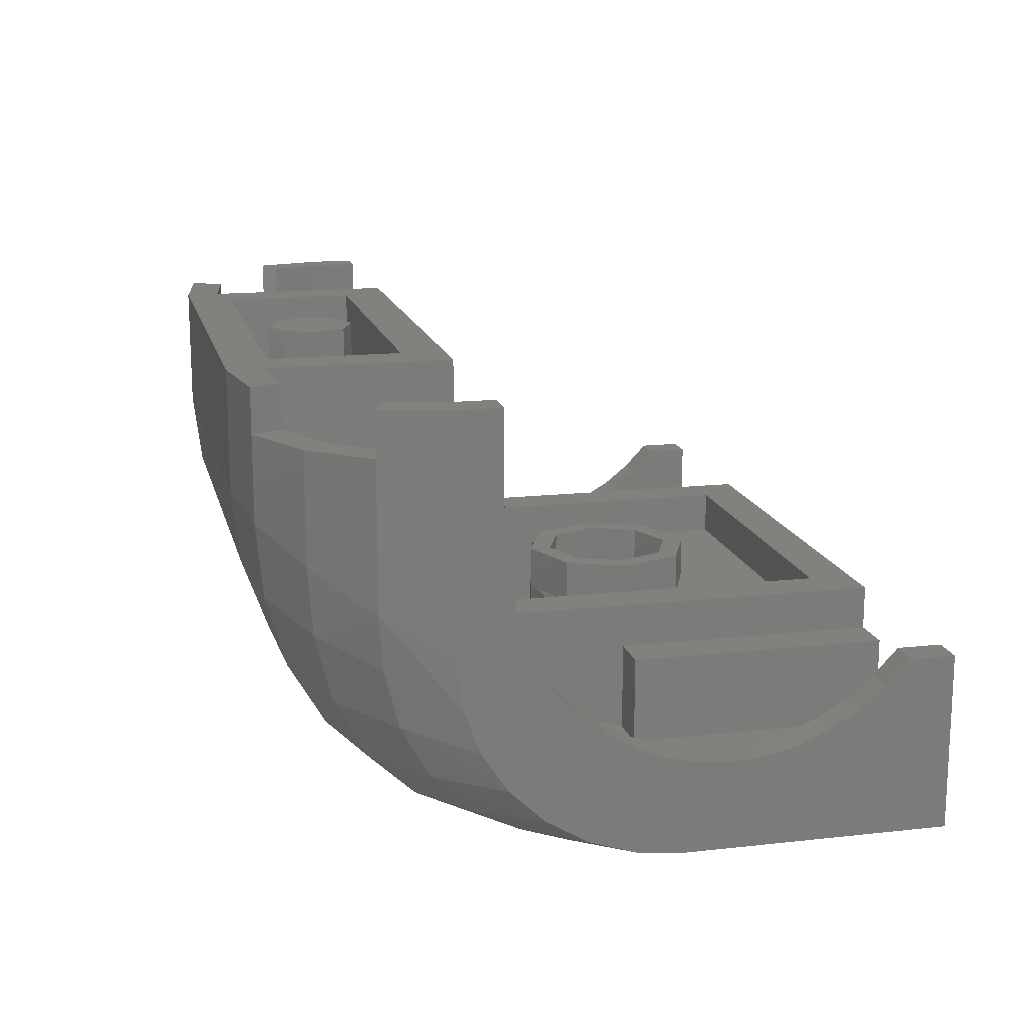
<metadata>
{"format":"stl","ext":"stl","renderer":"f3d","projection":"perspective","resolution":1024,"background":"white","views":[{"elev":15.5,"azim":-103.2,"up":"+Y"}]}
</metadata>
<code>
# stl→obj: 476 verts, 757 faces
v 0.64 0.56 -1.36
v 0.64 0.56 -1.84
v 0.64 -0.08 -1.36
v 1.6 0.1462 0.05252
v 1.6 0.2256 0.151
v 1.6 -0.32 0.4
v 1.6 0.03708 -0.1658
v 1.6 0.083 -0.05364
v 1.6 -0.32 -0.4
v 1.6 0.00924 -0.2819
v 1.6 -0.00016 -0.4
v 1.6 0.2256 -0.951
v 1.6 0.1462 -0.8526
v 1.6 -0.1542 -1.059
v 0.64 -0.16 -0.72
v 0.64 -0.16 -0.56
v 0.64 0.16 -0.56
v 1.48 0.88 -1.2
v 1.48 0.04 -1.36
v 1.48 0.6 -1.16
v 1.48 0.48 -1.12
v 1.48 0.3198 -1.04
v 1.48 0.2256 -0.951
v 1.48 0.1462 -0.8526
v 1.48 -0.16 -0.56
v 1.48 0.083 -0.7464
v 1.48 0.03708 -0.6342
v 1.48 0.00924 -0.5181
v 1.48 -0.00016 -0.4
v 1.48 0.00924 -0.2819
v 1.48 0.03708 -0.1658
v 1.48 0.083 -0.05364
v 1.48 -0.16 0.4
v 1.48 0.1462 0.05252
v 1.48 0.2256 0.151
v 0.64 1.28 -1.84
v 0.8 1.28 -1.88
v 0.8 1.28 -2
v 0.8 0.32 -1.2
v 0.8 1.28 -1.2
v -0.64 -0.08 -1.36
v -0.64 0.56 -1.84
v -0.64 0.56 -1.36
v -1.6 -0.32 0.4
v -1.6 0.2256 0.151
v -1.6 0.1462 0.05252
v -1.6 -0.32 -0.4
v -1.6 0.083 -0.05364
v -1.6 0.03708 -0.1658
v -1.6 0.00924 -0.2819
v -1.6 -0.00016 -0.4
v -1.6 -0.1542 -1.059
v -1.6 0.1462 -0.8526
v -1.6 0.2256 -0.951
v -0.64 0.16 -0.56
v -0.64 -0.16 -0.56
v -0.64 -0.16 -0.72
v -1.48 0.6 -1.16
v -1.48 0.04 -1.36
v -1.48 0.88 -1.2
v -1.48 0.48 -1.12
v -1.48 0.3198 -1.04
v -1.48 0.2256 -0.951
v -1.48 0.083 -0.7464
v -1.48 -0.16 -0.56
v -1.48 0.1462 -0.8526
v -1.48 0.03708 -0.6342
v -1.48 0.00924 -0.5181
v -1.48 -0.00016 -0.4
v -1.48 0.00924 -0.2819
v -1.48 0.03708 -0.1658
v -1.48 0.1462 0.05252
v -1.48 -0.16 0.4
v -1.48 0.083 -0.05364
v -1.48 0.2256 0.151
v -0.8 1.28 -2
v -0.8 1.28 -1.88
v -0.64 1.28 -1.84
v -0.8 1.28 -1.2
v -0.8 0.32 -1.2
v 0 1.28 -1.6
v -0.16 1.28 -1.6
v -0.1131 1.28 -1.487
v 0 1.28 -1.44
v 0.1131 1.28 -1.487
v 0.16 1.28 -1.6
v 0.1131 1.28 -1.713
v -0 1.28 -1.76
v -0.1131 1.28 -1.713
v 0.2217 0.16 -0.4918
v 0.1697 0.16 -0.5697
v -0.2217 0.16 -0.4918
v 0.09184 0.16 -0.6217
v -0 0.16 -0.64
v -0.09184 0.16 -0.6217
v -0.1697 0.16 -0.5697
v 1.428 0.2696 -1.559
v 0.8 0.04 -1.36
v 1.281 0.4643 -1.728
v 1.06 0.5943 -1.84
v 0.8 0.64 -1.88
v -0.8 0.04 -1.36
v -0.8 0.64 -1.88
v -1.06 0.5943 -1.84
v -1.281 0.4643 -1.728
v -1.428 0.2696 -1.559
v 1.008 -0.3013 -0.911
v 0.7983 -0.2689 -1.062
v 1.025 -0.2722 -1.145
v 0.7992 -0.2951 -0.7973
v 1.6 -0.32 -0.56
v 1.498 -0.2766 -0.9521
v 1.6 -0.3009 -0.738
v 1.488 -0.3013 -0.767
v 0.7974 -0.1916 -1.314
v 1.042 -0.2045 -1.352
v 1.278 -0.2709 -1.085
v 1.29 -0.2153 -1.27
v 1.496 -0.2207 -1.122
v 0.7982 -0.062 -1.544
v 1.06 -0.1032 -1.547
v 1.305 -0.1318 -1.451
v 1.494 -0.1377 -1.286
v 1.6 -0.2448 -0.9071
v 0.7993 0.1179 -1.737
v 1.079 0.06672 -1.723
v 1.325 0.02552 -1.615
v 1.501 0.004 -1.432
v 1.6 -0.03388 -1.185
v 0.7998 0.3369 -1.881
v 1.094 0.2919 -1.854
v 1.345 0.2403 -1.733
v 1.513 0.1914 -1.536
v 1.6 0.1102 -1.281
v 0.8 0.5819 -1.97
v 1.106 0.5465 -1.927
v 1.36 0.4832 -1.794
v 0.8 0.84 -2
v 1.106 0.8096 -1.951
v 1.522 0.4017 -1.59
v 1.539 0.5931 -1.605
v 1.366 0.7228 -1.813
v 1.6 0.2709 -1.34
v 1.6 0.44 -1.36
v 0.8 -0.32 -0.4
v 1.26 -0.2966 -0.8787
v -1.025 -0.2722 -1.145
v -0.7983 -0.2689 -1.062
v -1.008 -0.3013 -0.911
v -0.7992 -0.2951 -0.7973
v -1.6 -0.3009 -0.738
v -1.498 -0.2766 -0.9521
v -1.6 -0.32 -0.56
v -1.488 -0.3013 -0.767
v -1.042 -0.2045 -1.352
v -0.7974 -0.1916 -1.314
v -1.29 -0.2153 -1.27
v -1.278 -0.2709 -1.085
v -1.496 -0.2207 -1.122
v -1.06 -0.1032 -1.547
v -0.7982 -0.062 -1.544
v -1.305 -0.1318 -1.451
v -1.494 -0.1377 -1.286
v -1.6 -0.2448 -0.9071
v -1.079 0.06672 -1.723
v -0.7993 0.1179 -1.737
v -1.501 0.004 -1.432
v -1.325 0.02552 -1.615
v -1.6 -0.03388 -1.185
v -1.094 0.2919 -1.854
v -0.7998 0.3369 -1.881
v -1.345 0.2403 -1.733
v -1.513 0.1914 -1.536
v -1.6 0.1102 -1.281
v -1.106 0.5465 -1.927
v -0.8 0.5819 -1.97
v -1.36 0.4832 -1.794
v -1.106 0.8096 -1.951
v -0.8 0.84 -2
v -1.539 0.5931 -1.605
v -1.366 0.7228 -1.813
v -1.522 0.4017 -1.59
v -1.6 0.44 -1.36
v -1.6 0.2709 -1.34
v -0.8 -0.32 -0.4
v -1.26 -0.2966 -0.8787
v 0.4 -0.16 -0.24
v 0.4 0 -0.24
v 0.5697 0 -0.1697
v 0.5697 -0.16 -0.1697
v 0.64 0 0
v 0.64 -0.16 0
v 0.5697 0 0.1697
v 0.5697 -0.16 0.1697
v 0.4 0 0.24
v 0.4 -0.16 0.24
v 0.2303 0 0.1697
v 0.2303 -0.16 0.1697
v 0.16 0 -0
v 0.16 -0.16 -0
v 0.2303 0 -0.1697
v 0.2303 -0.16 -0.1697
v -0.4 -0.16 -0.24
v -0.4 0 -0.24
v -0.2303 0 -0.1697
v -0.2303 -0.16 -0.1697
v -0.16 0 0
v -0.16 -0.16 0
v -0.2303 0 0.1697
v -0.2303 -0.16 0.1697
v -0.4 0 0.24
v -0.4 -0.16 0.24
v -0.5697 0 0.1697
v -0.5697 -0.16 0.1697
v -0.64 0 -0
v -0.64 -0.16 -0
v -0.5697 0 -0.1697
v -0.5697 -0.16 -0.1697
v 1.6 0.3198 0.24
v 1.6 0.32 0.4
v 1.6 0.00924 -0.5181
v 1.6 0.03708 -0.6342
v 1.6 0.083 -0.7464
v 1.6 0.32 -1.04
v 1.6 0.48 -1.12
v 1.6 0.84 -1.36
v 1.6 0.6 -1.16
v 1.6 1.12 -1.36
v 1.6 0.88 -1.2
v 1.6 1.28 -1.36
v 1.6 1.28 -1.2
v 0.64 0.32 0.24
v 0.8 0.32 0.4
v 0.64 0.32 -1.2
v 0.64 1.28 -1.36
v 0.64 0.16 0.24
v 0.8 0.16 0.4
v 0.8 0.16 -0.56
v 0.64 -0.08 -1.2
v -0.64 0.32 0.24
v -0.8 0.32 0.4
v -0.64 1.28 -1.36
v 0.8 0 0.4
v 0.96 0.16 0.4
v -0.96 0.16 0.4
v -0.8 0 0.4
v 0.8 -0.32 0.4
v 0.96 -0.16 0.4
v 1.48 0.32 0.4
v 0.8 -0.16 -0.56
v 1.48 1.28 -1.2
v 1.48 1.28 -1.36
v 1.48 0.32 0.24
v 1.06 1.28 -1.84
v 1.106 1.28 -1.951
v 1.06 1.12 -1.84
v 1.281 1.12 -1.728
v 1.366 1.12 -1.813
v 1.106 1.12 -1.951
v 1.428 1.12 -1.559
v 1.539 1.12 -1.605
v 1.539 1.28 -1.605
v 1.428 1.28 -1.559
v -1.6 0.32 0.4
v -1.6 0.3198 0.24
v -1.6 0.00924 -0.5181
v -1.6 0.03708 -0.6342
v -1.6 0.083 -0.7464
v -1.6 0.32 -1.04
v -1.6 0.48 -1.12
v -1.6 0.6 -1.16
v -1.6 0.84 -1.36
v -1.6 0.88 -1.2
v -1.6 1.12 -1.36
v -1.6 1.28 -1.2
v -1.6 1.28 -1.36
v -0.64 0.32 -1.2
v -0.64 0.16 0.24
v -0.8 0.16 -0.56
v -0.8 0.16 0.4
v -0.64 -0.08 -1.2
v -0.96 -0.16 0.4
v -0.8 -0.32 0.4
v -1.48 0.32 0.4
v -0.8 -0.16 -0.56
v -1.48 1.28 -1.36
v -1.48 1.28 -1.2
v -1.48 0.32 0.24
v -1.106 1.28 -1.951
v -1.06 1.28 -1.84
v -1.106 1.12 -1.951
v -1.366 1.12 -1.813
v -1.281 1.12 -1.728
v -1.06 1.12 -1.84
v -1.539 1.12 -1.605
v -1.428 1.12 -1.559
v -1.428 1.28 -1.559
v -1.539 1.28 -1.605
v -0.24 0.16 -0.4
v -0.24 0.32 -0.4
v -0.1697 0.32 -0.2303
v -0.1697 0.16 -0.2303
v 0 0.32 -0.16
v 0 0.16 -0.16
v 0.1697 0.32 -0.2303
v 0.1697 0.16 -0.2303
v 0.24 0.32 -0.4
v 0.24 0.16 -0.4
v 0.1697 0.32 -0.5697
v -0 0.32 -0.64
v -0.1697 0.32 -0.5697
v -0.32 0.32 -0.4
v -0.32 0.16 -0.4
v -0.2263 0.16 -0.1737
v -0.2263 0.32 -0.1737
v 0 0.16 -0.08
v 0 0.32 -0.08
v 0.2263 0.16 -0.1737
v 0.2263 0.32 -0.1737
v 0.32 0.16 -0.4
v 0.32 0.32 -0.4
v 0.2263 0.16 -0.6263
v 0.2263 0.32 -0.6263
v -0 0.16 -0.72
v -0 0.32 -0.72
v -0.2263 0.16 -0.6263
v -0.2263 0.32 -0.6263
v -0.16 1.12 -1.6
v -0.1131 1.12 -1.487
v 0 1.12 -1.44
v 0.1131 1.12 -1.487
v 0.16 1.12 -1.6
v 0.1131 1.12 -1.713
v -0 1.12 -1.76
v -0.1131 1.12 -1.713
v 0.16 0.4533 -1.6
v 0.1478 0.4533 -1.661
v 0.1478 1.12 -1.661
v 0.1131 0.4533 -1.713
v 0.06123 0.4533 -1.748
v 0.06123 1.12 -1.748
v 0 0.4533 -1.76
v 0 1.12 -1.76
v -0.06123 0.4533 -1.748
v -0.06123 1.12 -1.748
v -0.1131 0.4533 -1.713
v -0.1478 0.4533 -1.661
v -0.1478 1.12 -1.661
v -0.16 0.4533 -1.6
v -0.1478 0.4533 -1.539
v -0.1478 1.12 -1.539
v -0.1131 0.4533 -1.487
v -0.06123 0.4533 -1.452
v -0.06123 1.12 -1.452
v -0 0.4533 -1.44
v -0 1.12 -1.44
v 0.06123 0.4533 -1.452
v 0.06123 1.12 -1.452
v 0.1131 0.4533 -1.487
v 0.1478 0.4533 -1.539
v 0.1478 1.12 -1.539
v -0.2956 -0.16 -0.5225
v -0.2956 0.16 -0.5225
v -0.2263 -0.16 -0.6263
v -0.1225 0.16 -0.6956
v -0.1225 -0.16 -0.6956
v 0 0.16 -0.72
v 0 -0.16 -0.72
v 0.1225 0.16 -0.6956
v 0.1225 -0.16 -0.6956
v 0.2263 -0.16 -0.6263
v 0.2956 0.16 -0.5225
v 0.2956 -0.16 -0.5225
v -0.8 0 -0.4
v 0.8 0 -0.4
v 0.96 -0.16 -0.56
v 0.96 0.16 -0.56
v -0.2706 0.16 -0.56
v -0.2706 -0.16 -0.56
v 0.2706 -0.16 -0.56
v 0.2706 0.16 -0.56
v 1.48 0.3198 0.24
v 1.6 0.1462 0.05254
v 1.48 0.1462 0.05254
v 1.6 0.08301 -0.05364
v 1.48 0.08301 -0.05364
v 1.6 0.03707 -0.1657
v 1.48 0.03707 -0.1657
v 1.6 0.009187 -0.2819
v 1.48 0.009187 -0.2819
v 1.6 0.009187 -0.5181
v 1.48 0.009187 -0.5181
v 1.6 0.03707 -0.6343
v 1.48 0.03707 -0.6343
v 1.6 0.08301 -0.7464
v 1.48 0.08301 -0.7464
v 1.6 0.1462 -0.8525
v 1.48 0.1462 -0.8525
v 1.6 0.3198 -1.04
v 0.8 1.12 -2
v 1.6 0.32 0.24
v 0.36 0.32 -1.04
v 0.36 -0.1067 -1.04
v 0.44 -0.1067 -1.04
v 0.44 0.32 -1.04
v 0.44 -0.1067 -1.2
v 0.44 0.32 -1.2
v 0.36 0.32 -1.2
v 0.36 -0.1067 -1.2
v 1.48 1.12 -1.36
v 0.8 1.12 -1.88
v 1.06 0.64 -1.84
v 1.281 0.64 -1.728
v 1.428 0.64 -1.559
v 1.48 0.64 -1.36
v 1.48 0.32 -1.04
v -0.96 0.16 -0.56
v -0.96 -0.16 -0.56
v -1.6 0.009187 -0.2819
v -1.48 0.009187 -0.2819
v -1.6 0.03707 -0.1657
v -1.48 0.03707 -0.1657
v -1.6 0.08301 -0.05364
v -1.48 0.08301 -0.05364
v -1.6 0.1462 0.05254
v -1.48 0.1462 0.05254
v -1.48 0.3198 0.24
v -1.6 0.3198 -1.04
v -1.6 0.1462 -0.8525
v -1.48 0.1462 -0.8525
v -1.6 0.08301 -0.7464
v -1.48 0.08301 -0.7464
v -1.6 0.03707 -0.6343
v -1.48 0.03707 -0.6343
v -1.6 0.009187 -0.5181
v -1.48 0.009187 -0.5181
v -0.8 1.12 -2
v -1.6 0.32 0.24
v -0.36 0.32 -1.2
v -0.44 0.32 -1.2
v -0.44 0.32 -1.04
v -0.36 0.32 -1.04
v -0.36 -0.1067 -1.2
v -0.36 -0.1067 -1.04
v -0.44 -0.1067 -1.2
v -0.44 -0.1067 -1.04
v -1.48 1.12 -1.36
v -0.8 1.12 -1.88
v -1.48 0.64 -1.36
v -1.428 0.64 -1.559
v -1.281 0.64 -1.728
v -1.06 0.64 -1.84
v -1.48 0.32 -1.04
v 1.539 0.84 -1.605
v 1.366 0.84 -1.813
v 1.106 0.84 -1.951
v -1.106 0.84 -1.951
v -1.366 0.84 -1.813
v -1.539 0.84 -1.605
v 0.06123 0.4371 -1.748
v 0.1131 0.3908 -1.713
v 0.1478 0.3216 -1.661
v 0.16 0.24 -1.6
v 0.1478 0.1583 -1.539
v 0.1131 0.08914 -1.487
v 0.06123 0.04289 -1.452
v -0 0.02665 -1.44
v -0.06123 0.04289 -1.452
v -0.1131 0.08914 -1.487
v -0.1478 0.1583 -1.539
v -0.16 0.24 -1.6
v -0.1478 0.3216 -1.661
v -0.1131 0.3908 -1.713
v -0.06123 0.4371 -1.748
v 0.4 -0.16 0
v -0.4 -0.16 0
f 1 2 3
f 4 5 6
f 7 8 9
f 10 7 9
f 11 10 9
f 12 13 14
f 15 16 17
f 18 19 20
f 20 19 21
f 21 19 22
f 22 19 23
f 24 25 26
f 26 25 27
f 27 25 28
f 28 25 29
f 29 25 30
f 30 25 31
f 32 33 34
f 34 33 35
f 36 37 38
f 39 37 40
f 41 42 43
f 44 45 46
f 47 48 49
f 47 49 50
f 47 50 51
f 52 53 54
f 55 56 57
f 58 59 60
f 61 59 58
f 62 59 61
f 63 59 62
f 64 65 66
f 67 65 64
f 68 65 67
f 69 65 68
f 70 65 69
f 71 65 70
f 72 73 74
f 75 73 72
f 76 77 78
f 79 77 80
f 81 82 83
f 81 83 84
f 81 84 85
f 81 85 86
f 81 86 87
f 81 87 88
f 81 88 89
f 81 89 82
f 90 91 92
f 91 93 92
f 93 94 92
f 94 95 92
f 95 96 92
f 19 97 98
f 97 99 98
f 99 100 98
f 100 101 98
f 102 103 104
f 102 104 105
f 102 105 106
f 102 106 59
f 107 108 109
f 107 110 108
f 111 112 113
f 111 114 112
f 109 115 116
f 109 108 115
f 117 116 118
f 117 109 116
f 112 118 119
f 112 117 118
f 116 120 121
f 116 115 120
f 118 121 122
f 118 116 121
f 119 122 123
f 119 118 122
f 124 123 14
f 124 119 123
f 121 125 126
f 121 120 125
f 123 127 128
f 123 122 127
f 14 128 129
f 14 123 128
f 126 130 131
f 126 125 130
f 127 131 132
f 127 126 131
f 128 132 133
f 128 127 132
f 129 133 134
f 129 128 133
f 131 135 136
f 131 130 135
f 132 136 137
f 132 131 136
f 136 138 139
f 136 135 138
f 140 137 141
f 137 142 141
f 143 141 144
f 143 140 141
f 107 145 110
f 146 145 107
f 111 9 114
f 147 148 149
f 148 150 149
f 151 152 153
f 152 154 153
f 155 156 147
f 156 148 147
f 157 155 158
f 155 147 158
f 159 157 152
f 157 158 152
f 160 161 155
f 161 156 155
f 162 160 157
f 160 155 157
f 163 162 159
f 162 157 159
f 52 163 164
f 163 159 164
f 165 166 160
f 166 161 160
f 167 168 163
f 168 162 163
f 169 167 52
f 167 163 52
f 170 171 165
f 171 166 165
f 172 170 168
f 170 165 168
f 173 172 167
f 172 168 167
f 174 173 169
f 173 167 169
f 175 176 170
f 176 171 170
f 177 175 172
f 175 170 172
f 178 179 175
f 179 176 175
f 180 181 177
f 180 177 182
f 183 180 184
f 180 182 184
f 150 185 149
f 149 185 186
f 154 47 153
f 187 188 189
f 187 189 190
f 190 189 191
f 190 191 192
f 192 191 193
f 192 193 194
f 194 193 195
f 194 195 196
f 196 195 197
f 196 197 198
f 198 197 199
f 198 199 200
f 200 199 201
f 200 201 202
f 202 201 188
f 202 188 187
f 203 204 205
f 203 205 206
f 206 205 207
f 206 207 208
f 208 207 209
f 208 209 210
f 210 209 211
f 210 211 212
f 212 211 213
f 212 213 214
f 214 213 215
f 214 215 216
f 216 215 217
f 216 217 218
f 218 217 204
f 218 204 203
f 5 219 220
f 5 220 6
f 9 8 4
f 9 4 6
f 111 221 11
f 111 11 9
f 113 222 221
f 113 221 111
f 124 223 222
f 124 222 113
f 14 13 223
f 14 223 124
f 129 224 12
f 129 12 14
f 143 224 129
f 143 129 134
f 144 225 224
f 144 224 143
f 226 227 225
f 226 225 144
f 228 229 227
f 228 227 226
f 230 231 229
f 230 229 228
f 232 233 39
f 232 39 234
f 235 40 37
f 235 37 36
f 234 17 236
f 234 236 232
f 233 237 238
f 233 238 39
f 239 15 17
f 239 17 234
f 240 241 233
f 240 233 232
f 242 79 40
f 242 40 235
f 36 38 76
f 36 76 78
f 243 244 245
f 243 245 246
f 247 248 244
f 247 244 243
f 6 33 248
f 6 248 247
f 220 249 33
f 220 33 6
f 248 33 25
f 248 25 250
f 251 252 19
f 251 19 18
f 24 23 19
f 24 19 25
f 32 31 25
f 32 25 33
f 253 35 33
f 253 33 249
f 39 238 250
f 39 250 98
f 98 101 37
f 98 37 39
f 254 255 38
f 254 38 37
f 256 257 258
f 256 258 259
f 257 260 261
f 257 261 258
f 252 230 262
f 252 262 263
f 44 264 265
f 44 265 45
f 44 46 48
f 44 48 47
f 47 51 266
f 47 266 153
f 153 266 267
f 153 267 151
f 151 267 268
f 151 268 164
f 164 268 53
f 164 53 52
f 52 54 269
f 52 269 169
f 174 169 269
f 174 269 184
f 184 269 270
f 184 270 183
f 183 270 271
f 183 271 272
f 272 271 273
f 272 273 274
f 274 273 275
f 274 275 276
f 277 80 241
f 277 241 240
f 78 77 79
f 78 79 242
f 240 278 55
f 240 55 277
f 80 279 280
f 80 280 241
f 277 55 57
f 277 57 281
f 246 245 282
f 246 282 283
f 283 282 73
f 283 73 44
f 44 73 284
f 44 284 264
f 285 65 73
f 285 73 282
f 60 59 286
f 60 286 287
f 65 59 63
f 65 63 66
f 73 65 71
f 73 71 74
f 284 73 75
f 284 75 288
f 102 285 279
f 102 279 80
f 80 77 103
f 80 103 102
f 77 76 289
f 77 289 290
f 291 292 293
f 291 293 294
f 292 295 296
f 292 296 293
f 297 298 276
f 297 276 286
f 299 300 301
f 299 301 302
f 302 301 303
f 302 303 304
f 304 303 305
f 304 305 306
f 306 305 307
f 306 307 308
f 308 307 309
f 308 309 91
f 91 309 310
f 91 310 94
f 94 310 311
f 94 311 96
f 96 311 300
f 96 300 299
f 312 313 314
f 312 314 315
f 315 314 316
f 315 316 317
f 317 316 318
f 317 318 319
f 319 318 320
f 319 320 321
f 321 320 322
f 321 322 323
f 323 322 324
f 323 324 325
f 325 324 326
f 325 326 327
f 327 326 313
f 327 313 312
f 300 312 315
f 300 315 301
f 301 315 317
f 301 317 303
f 303 317 319
f 303 319 305
f 305 319 321
f 305 321 307
f 307 321 323
f 307 323 309
f 309 323 325
f 309 325 310
f 310 325 327
f 310 327 311
f 311 327 312
f 311 312 300
f 82 328 329
f 82 329 83
f 83 329 330
f 83 330 84
f 84 330 331
f 84 331 85
f 85 331 332
f 85 332 86
f 86 332 333
f 86 333 87
f 87 333 334
f 87 334 88
f 88 334 335
f 88 335 89
f 89 335 328
f 89 328 82
f 332 336 337
f 332 337 338
f 338 337 339
f 338 339 333
f 333 339 340
f 333 340 341
f 341 340 342
f 341 342 343
f 343 342 344
f 343 344 345
f 345 344 346
f 345 346 335
f 335 346 347
f 335 347 348
f 348 347 349
f 348 349 328
f 328 349 350
f 328 350 351
f 351 350 352
f 351 352 329
f 329 352 353
f 329 353 354
f 354 353 355
f 354 355 356
f 356 355 357
f 356 357 358
f 358 357 359
f 358 359 331
f 331 359 360
f 331 360 361
f 361 360 336
f 361 336 332
f 362 363 326
f 362 326 364
f 364 326 365
f 364 365 366
f 366 365 367
f 366 367 368
f 368 367 369
f 368 369 370
f 370 369 322
f 370 322 371
f 371 322 372
f 371 372 373
f 374 375 243
f 374 243 246
f 374 185 145
f 374 145 375
f 246 283 185
f 246 185 374
f 375 145 247
f 375 247 243
f 376 250 238
f 376 238 377
f 244 248 376
f 244 376 377
f 238 237 244
f 238 244 377
f 278 236 17
f 278 17 55
f 232 236 278
f 232 278 240
f 239 281 57
f 239 57 15
f 277 281 239
f 277 239 234
f 15 57 56
f 15 56 16
f 55 378 379
f 55 379 56
f 16 380 381
f 16 381 17
f 79 80 39
f 79 39 40
f 382 219 5
f 382 5 35
f 35 5 383
f 35 383 384
f 384 383 385
f 384 385 386
f 386 385 387
f 386 387 388
f 388 387 389
f 388 389 390
f 390 389 11
f 390 11 29
f 29 11 391
f 29 391 392
f 392 391 393
f 392 393 394
f 394 393 395
f 394 395 396
f 396 395 397
f 396 397 398
f 398 397 12
f 398 12 23
f 23 12 399
f 23 399 22
f 255 259 400
f 255 400 38
f 230 228 261
f 230 261 262
f 42 78 242
f 42 242 43
f 2 36 78
f 2 78 42
f 1 235 36
f 1 36 2
f 43 242 235
f 43 235 1
f 41 43 1
f 41 1 3
f 41 3 2
f 41 2 42
f 247 145 9
f 247 9 6
f 401 253 249
f 401 249 220
f 402 403 404
f 402 404 405
f 405 404 406
f 405 406 407
f 403 402 408
f 403 408 409
f 402 405 407
f 402 407 408
f 241 280 237
f 241 237 233
f 263 260 410
f 263 410 252
f 37 411 256
f 37 256 254
f 411 101 412
f 411 412 256
f 256 412 413
f 256 413 257
f 257 413 414
f 257 414 260
f 260 414 415
f 260 415 410
f 250 25 19
f 250 19 98
f 416 224 225
f 416 225 21
f 21 225 227
f 21 227 20
f 20 227 229
f 20 229 18
f 251 18 229
f 251 229 231
f 251 231 230
f 251 230 252
f 259 255 254
f 259 254 256
f 262 261 260
f 262 260 263
f 417 245 280
f 417 280 279
f 417 418 282
f 417 282 245
f 417 279 285
f 417 285 418
f 69 51 419
f 69 419 420
f 420 419 421
f 420 421 422
f 422 421 423
f 422 423 424
f 424 423 425
f 424 425 426
f 426 425 45
f 426 45 75
f 75 45 265
f 75 265 427
f 62 428 54
f 62 54 63
f 63 54 429
f 63 429 430
f 430 429 431
f 430 431 432
f 432 431 433
f 432 433 434
f 434 433 435
f 434 435 436
f 436 435 51
f 436 51 69
f 76 437 291
f 76 291 289
f 298 295 274
f 298 274 276
f 47 185 283
f 47 283 44
f 288 438 264
f 288 264 284
f 439 440 441
f 439 441 442
f 443 439 442
f 443 442 444
f 440 445 446
f 440 446 441
f 441 446 444
f 441 444 442
f 286 447 296
f 286 296 297
f 290 294 448
f 290 448 77
f 447 449 450
f 447 450 296
f 296 450 451
f 296 451 293
f 293 451 452
f 293 452 294
f 294 452 103
f 294 103 448
f 102 59 65
f 102 65 285
f 269 453 61
f 269 61 270
f 270 61 58
f 270 58 271
f 271 58 60
f 271 60 273
f 275 273 60
f 275 60 287
f 275 287 286
f 275 286 276
f 289 291 294
f 289 294 290
f 295 298 297
f 295 297 296
f 228 226 454
f 228 454 261
f 261 454 455
f 261 455 258
f 258 455 456
f 258 456 259
f 259 456 138
f 259 138 400
f 146 107 109
f 146 109 117
f 117 112 114
f 117 114 146
f 113 112 119
f 113 119 124
f 122 121 126
f 122 126 127
f 133 132 137
f 133 137 140
f 134 133 140
f 134 140 143
f 137 136 139
f 137 139 142
f 9 145 146
f 9 146 114
f 158 147 149
f 158 149 186
f 154 152 158
f 154 158 186
f 164 159 152
f 164 152 151
f 168 165 160
f 168 160 162
f 182 177 172
f 182 172 173
f 184 182 173
f 184 173 174
f 181 178 175
f 181 175 177
f 186 185 47
f 186 47 154
f 185 150 110
f 185 110 145
f 150 148 108
f 150 108 110
f 148 156 115
f 148 115 108
f 156 161 120
f 156 120 115
f 161 166 125
f 161 125 120
f 166 171 130
f 166 130 125
f 171 176 135
f 171 135 130
f 176 179 138
f 176 138 135
f 179 76 38
f 179 38 138
f 437 179 457
f 437 457 291
f 291 457 458
f 291 458 292
f 292 458 459
f 292 459 295
f 295 459 272
f 295 272 274
f 342 342 460
f 342 460 340
f 460 340 461
f 340 461 339
f 461 339 462
f 339 462 337
f 462 337 463
f 337 463 336
f 463 336 464
f 336 464 360
f 464 360 465
f 360 465 359
f 465 359 466
f 359 466 357
f 466 357 467
f 357 467 355
f 467 355 468
f 355 468 353
f 468 353 469
f 353 469 352
f 469 352 470
f 352 470 350
f 470 350 471
f 350 471 349
f 471 349 472
f 349 472 347
f 472 347 473
f 347 473 346
f 473 346 474
f 346 474 344
f 474 344 342
f 344 342 342
f 101 101 412
f 101 412 100
f 412 100 413
f 100 413 99
f 413 99 414
f 99 414 97
f 414 97 415
f 97 415 19
f 103 103 104
f 103 104 452
f 104 452 105
f 452 105 451
f 105 451 106
f 451 106 450
f 106 450 59
f 450 59 449
f 138 138 139
f 138 139 456
f 139 456 142
f 456 142 455
f 142 455 141
f 455 141 454
f 141 454 144
f 454 144 226
f 179 179 457
f 179 457 178
f 457 178 458
f 178 458 181
f 458 181 459
f 181 459 180
f 459 180 272
f 180 272 183
f 475 187 190
f 475 190 192
f 475 192 194
f 475 194 196
f 475 196 198
f 475 198 200
f 475 200 202
f 475 202 187
f 476 203 206
f 476 206 208
f 476 208 210
f 476 210 212
f 476 212 214
f 476 214 216
f 476 216 218
f 476 218 203

</code>
